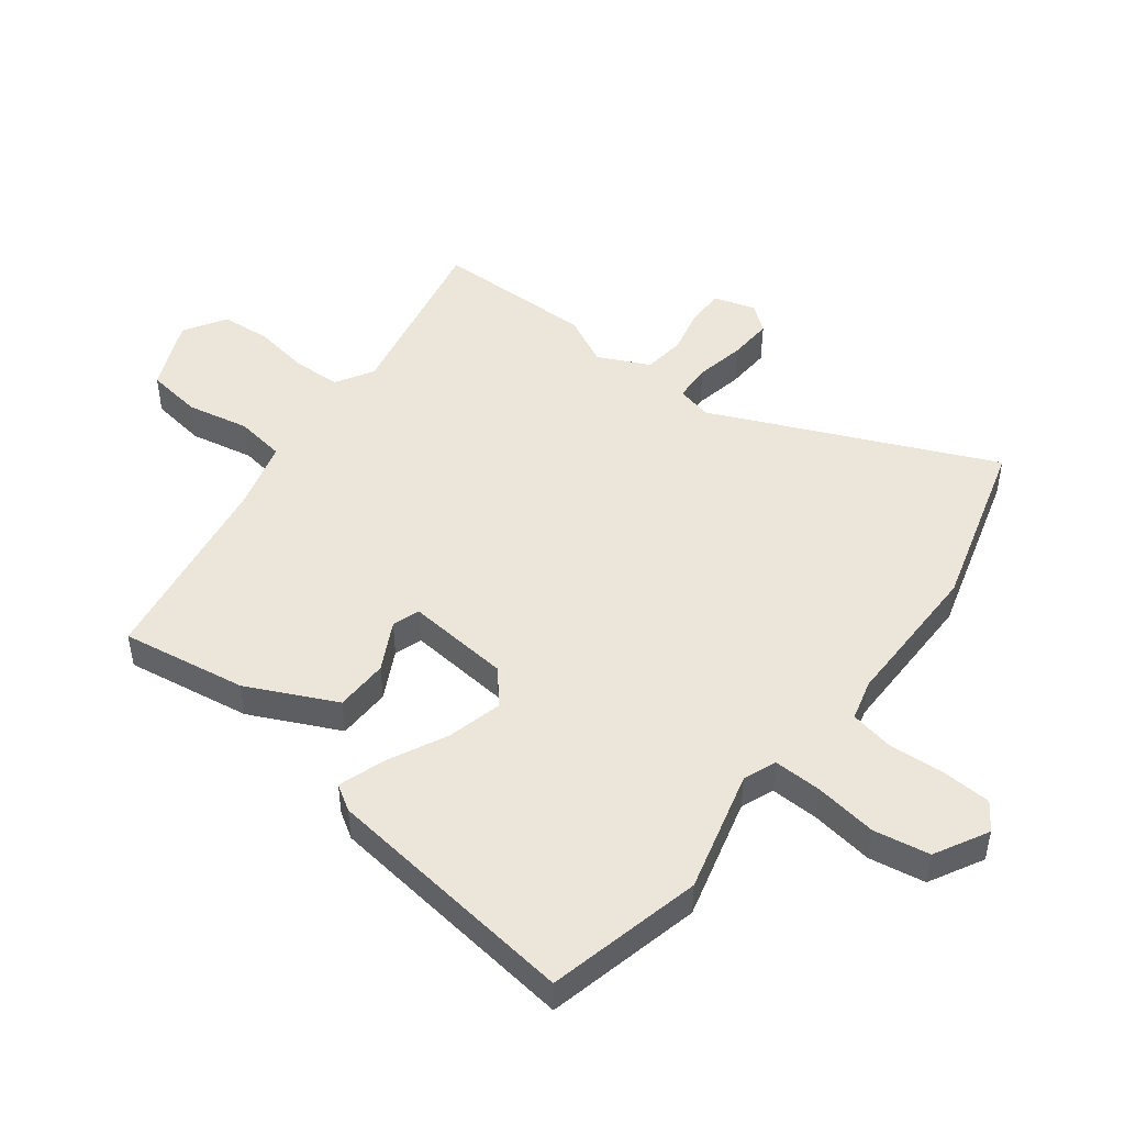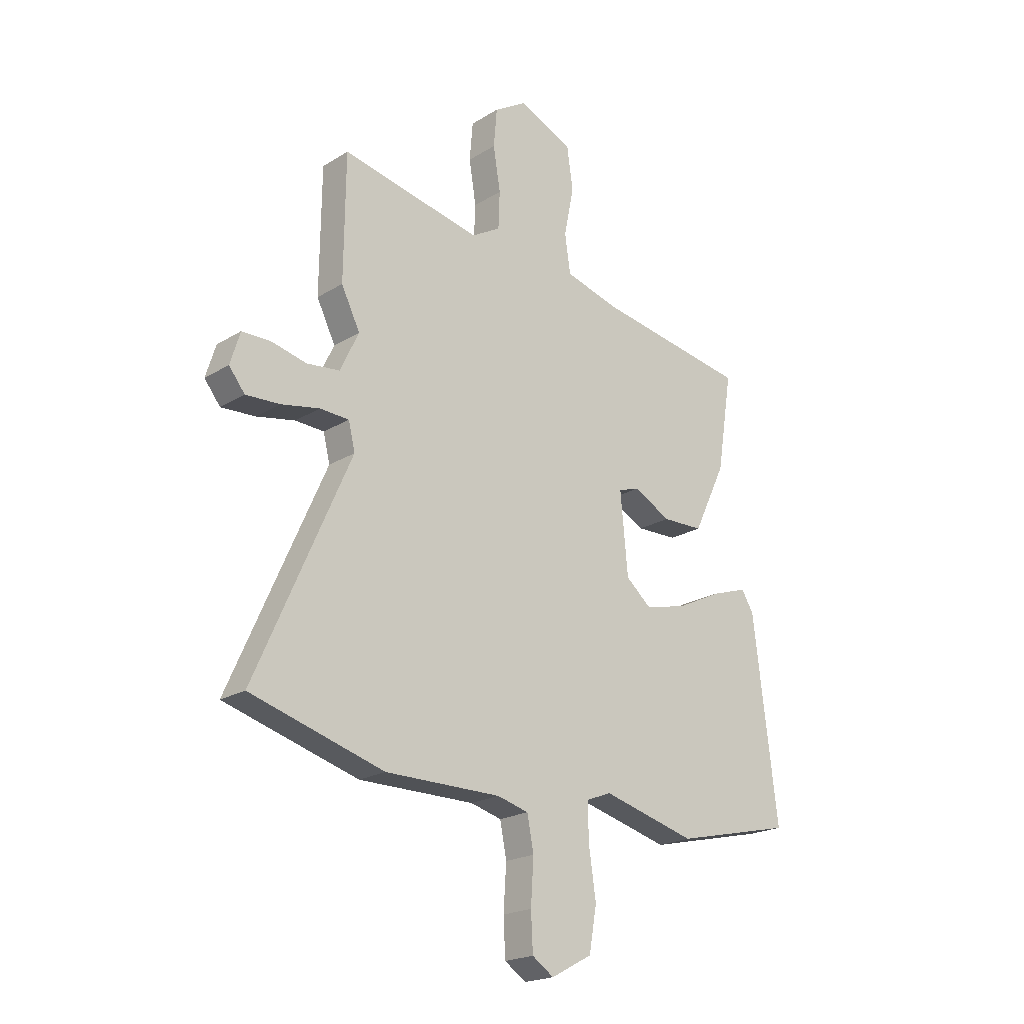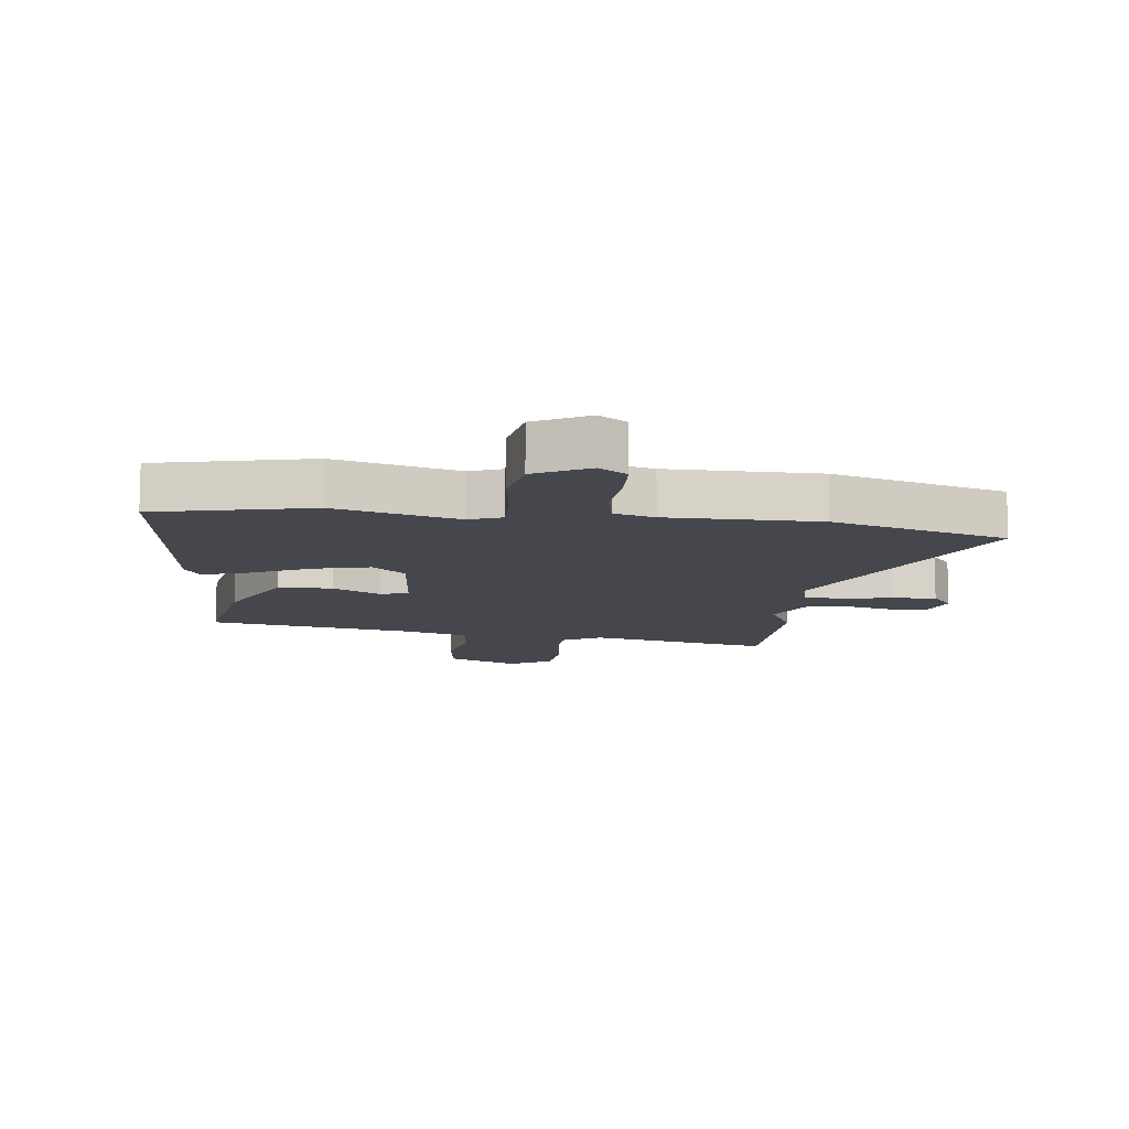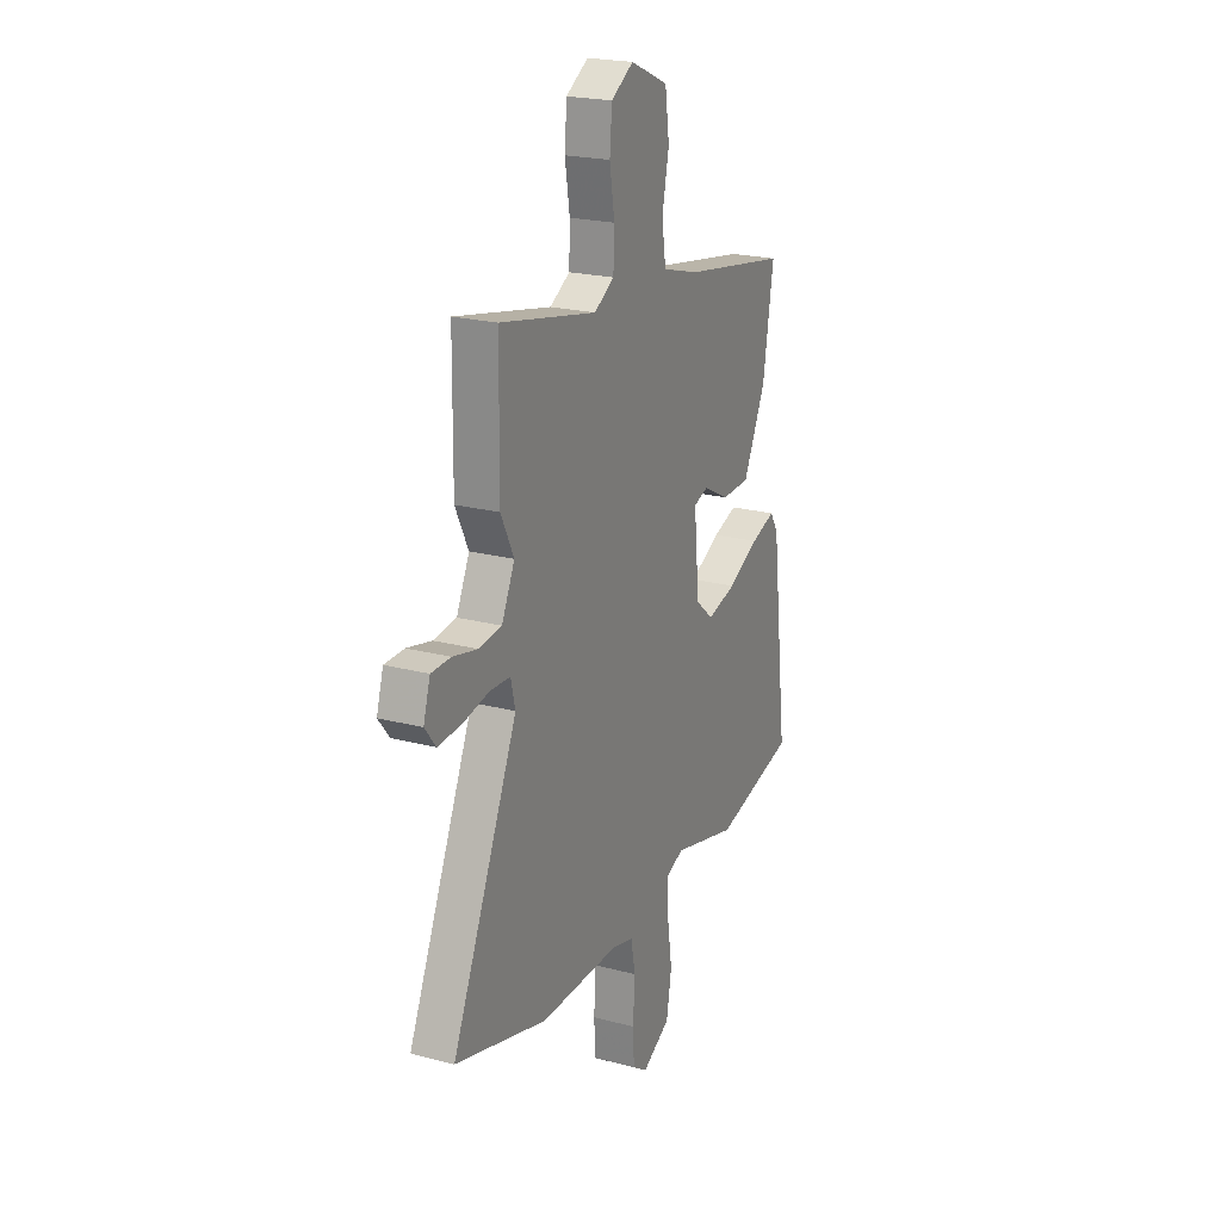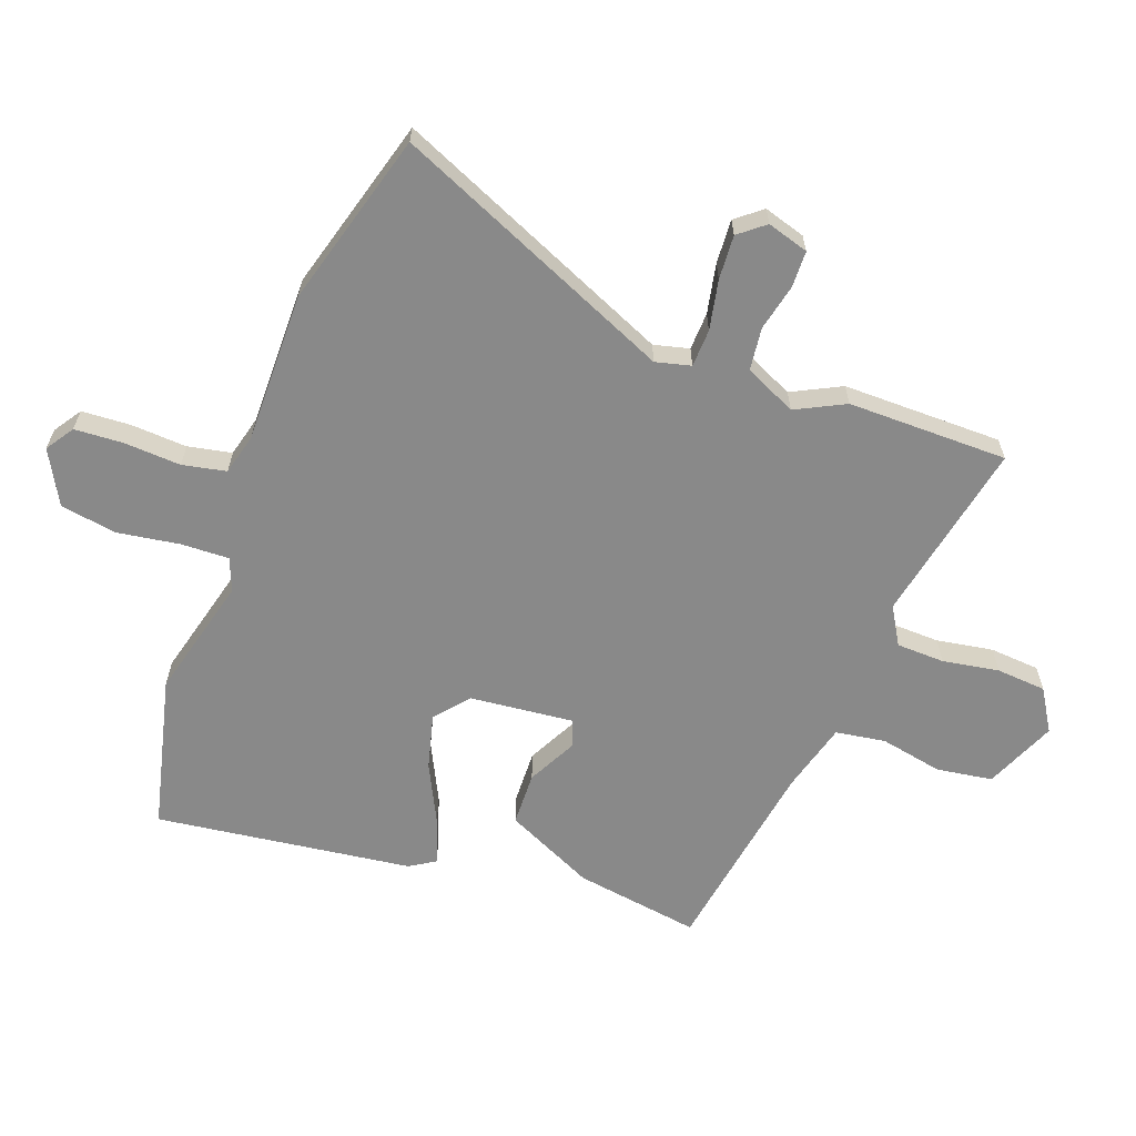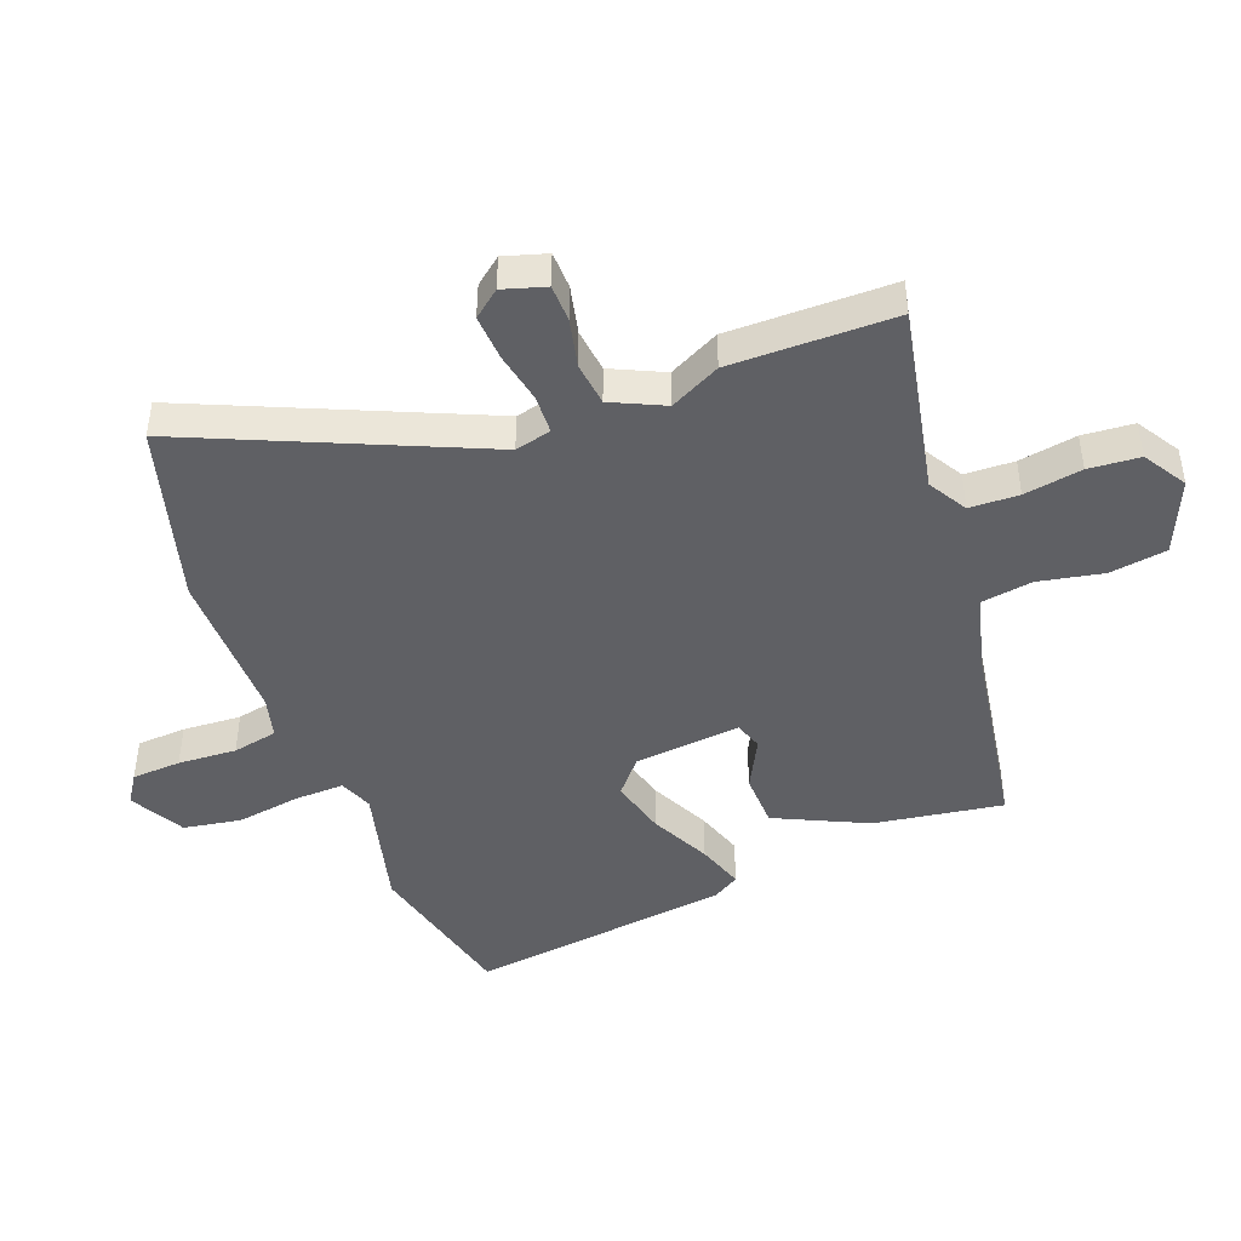
<metadata>
{"format":"obj","ext":"obj","renderer":"f3d","projection":"perspective","resolution":1024,"background":"white","views":[{"elev":48.0,"azim":127.6,"up":"+Y"},{"elev":-20.7,"azim":-42.1,"up":"+Z"},{"elev":-10.9,"azim":172.9,"up":"+Y"},{"elev":21.9,"azim":-65.2,"up":"+Z"},{"elev":-63.1,"azim":-109.8,"up":"+Y"},{"elev":-44.9,"azim":-68.9,"up":"+Y"}]}
</metadata>
<code>
v 0.586 0.07 -0.48
v 0.332 0.07 -0.539
v 0.131 0.07 -0.486
v 0.077 0.07 -0.507
v 0.079 0.07 -0.586
v 0.094 0.07 -0.689
v 0.078 0.07 -0.781
v -0.01 0.07 -0.828
v -0.056 0.07 -0.797
v -0.06 0.07 -0.718
v -0.054 0.07 -0.624
v -0.068 0.07 -0.552
v -0.135 0.07 -0.534
v -0.383 0.07 -0.534
v -0.669 0.07 -0.451
v -0.465 0.07 0.008
v -0.479 0.07 0.066
v -0.541 0.07 0.069
v -0.623 0.07 0.053
v -0.696 0.07 0.049
v -0.73 0.07 0.092
v -0.709 0.07 0.16
v -0.649 0.07 0.161
v -0.572 0.07 0.143
v -0.502 0.07 0.151
v -0.462 0.07 0.235
v -0.502 0.07 0.316
v -0.499 0.07 0.579
v -0.2 0.07 0.517
v -0.138 0.07 0.553
v -0.135 0.07 0.632
v -0.15 0.07 0.725
v -0.143 0.07 0.807
v -0.074 0.07 0.849
v 0.043 0.07 0.798
v 0.056 0.07 0.706
v 0.035 0.07 0.603
v 0.047 0.07 0.521
v 0.162 0.07 0.489
v 0.489 0.07 0.434
v 0.456 0.07 0.228
v 0.386 0.07 0.082
v 0.298 0.07 0.08
v 0.218 0.07 0.122
v 0.173 0.07 0.107
v 0.189 0.07 -0.064
v 0.244 0.07 -0.111
v 0.335 0.07 -0.088
v 0.432 0.07 -0.041
v 0.508 0.07 -0.016
v 0.534 0.07 -0.058
v 0.586 0 -0.48
v 0.332 0 -0.539
v 0.131 0 -0.486
v 0.077 0 -0.507
v 0.079 0 -0.586
v 0.094 0 -0.689
v 0.078 0 -0.781
v -0.01 0 -0.828
v -0.056 0 -0.797
v -0.06 0 -0.718
v -0.054 0 -0.624
v -0.068 0 -0.552
v -0.135 0 -0.534
v -0.383 0 -0.534
v -0.669 0 -0.451
v -0.465 0 0.008
v -0.479 0 0.066
v -0.541 0 0.069
v -0.623 0 0.053
v -0.696 0 0.049
v -0.73 0 0.092
v -0.709 0 0.16
v -0.649 0 0.161
v -0.572 0 0.143
v -0.502 0 0.151
v -0.462 0 0.235
v -0.502 0 0.316
v -0.499 0 0.579
v -0.2 0 0.517
v -0.138 0 0.553
v -0.135 0 0.632
v -0.15 0 0.725
v -0.143 0 0.807
v -0.074 0 0.849
v 0.043 0 0.798
v 0.056 0 0.706
v 0.035 0 0.603
v 0.047 0 0.521
v 0.162 0 0.489
v 0.489 0 0.434
v 0.456 0 0.228
v 0.386 0 0.082
v 0.298 0 0.08
v 0.218 0 0.122
v 0.173 0 0.107
v 0.189 0 -0.064
v 0.244 0 -0.111
v 0.335 0 -0.088
v 0.432 0 -0.041
v 0.508 0 -0.016
v 0.534 0 -0.058
f 1 2 3
f 51 1 3
f 50 51 3
f 49 50 3
f 48 49 3
f 47 48 3 4
f 46 47 4
f 45 46 4
f 42 43 44
f 41 42 44
f 40 41 44
f 39 40 44
f 38 39 44 45
f 35 36 37
f 34 35 37
f 33 34 37
f 32 33 37
f 31 32 37
f 30 31 37 38
f 38 45 4
f 30 38 4
f 29 30 4
f 29 4 5
f 28 29 5
f 27 28 5
f 26 27 5
f 22 23 24
f 21 22 24
f 20 21 24
f 19 20 24
f 18 19 24
f 17 18 24 25
f 13 14 15 16
f 12 13 16 17
f 9 10 11
f 8 9 11
f 7 8 11
f 6 7 11
f 5 6 11
f 5 11 12
f 17 25 26
f 12 17 26
f 5 12 26
f 54 53 52
f 54 52 102
f 54 102 101
f 54 101 100
f 54 100 99
f 55 54 99 98
f 55 98 97
f 55 97 96
f 95 94 93
f 95 93 92
f 95 92 91
f 95 91 90
f 96 95 90 89
f 88 87 86
f 88 86 85
f 88 85 84
f 88 84 83
f 88 83 82
f 89 88 82 81
f 55 96 89
f 55 89 81
f 55 81 80
f 56 55 80
f 56 80 79
f 56 79 78
f 56 78 77
f 75 74 73
f 75 73 72
f 75 72 71
f 75 71 70
f 75 70 69
f 76 75 69 68
f 67 66 65 64
f 68 67 64 63
f 62 61 60
f 62 60 59
f 62 59 58
f 62 58 57
f 62 57 56
f 63 62 56
f 77 76 68
f 77 68 63
f 77 63 56
f 1 52 53 2
f 2 53 54 3
f 3 54 55 4
f 4 55 56 5
f 5 56 57 6
f 6 57 58 7
f 7 58 59 8
f 8 59 60 9
f 9 60 61 10
f 10 61 62 11
f 11 62 63 12
f 12 63 64 13
f 13 64 65 14
f 14 65 66 15
f 15 66 67 16
f 16 67 68 17
f 17 68 69 18
f 18 69 70 19
f 19 70 71 20
f 20 71 72 21
f 21 72 73 22
f 22 73 74 23
f 23 74 75 24
f 24 75 76 25
f 25 76 77 26
f 26 77 78 27
f 27 78 79 28
f 28 79 80 29
f 29 80 81 30
f 30 81 82 31
f 31 82 83 32
f 32 83 84 33
f 33 84 85 34
f 34 85 86 35
f 35 86 87 36
f 36 87 88 37
f 37 88 89 38
f 38 89 90 39
f 39 90 91 40
f 40 91 92 41
f 41 92 93 42
f 42 93 94 43
f 43 94 95 44
f 44 95 96 45
f 45 96 97 46
f 46 97 98 47
f 47 98 99 48
f 48 99 100 49
f 49 100 101 50
f 50 101 102 51
f 51 102 52 1

</code>
